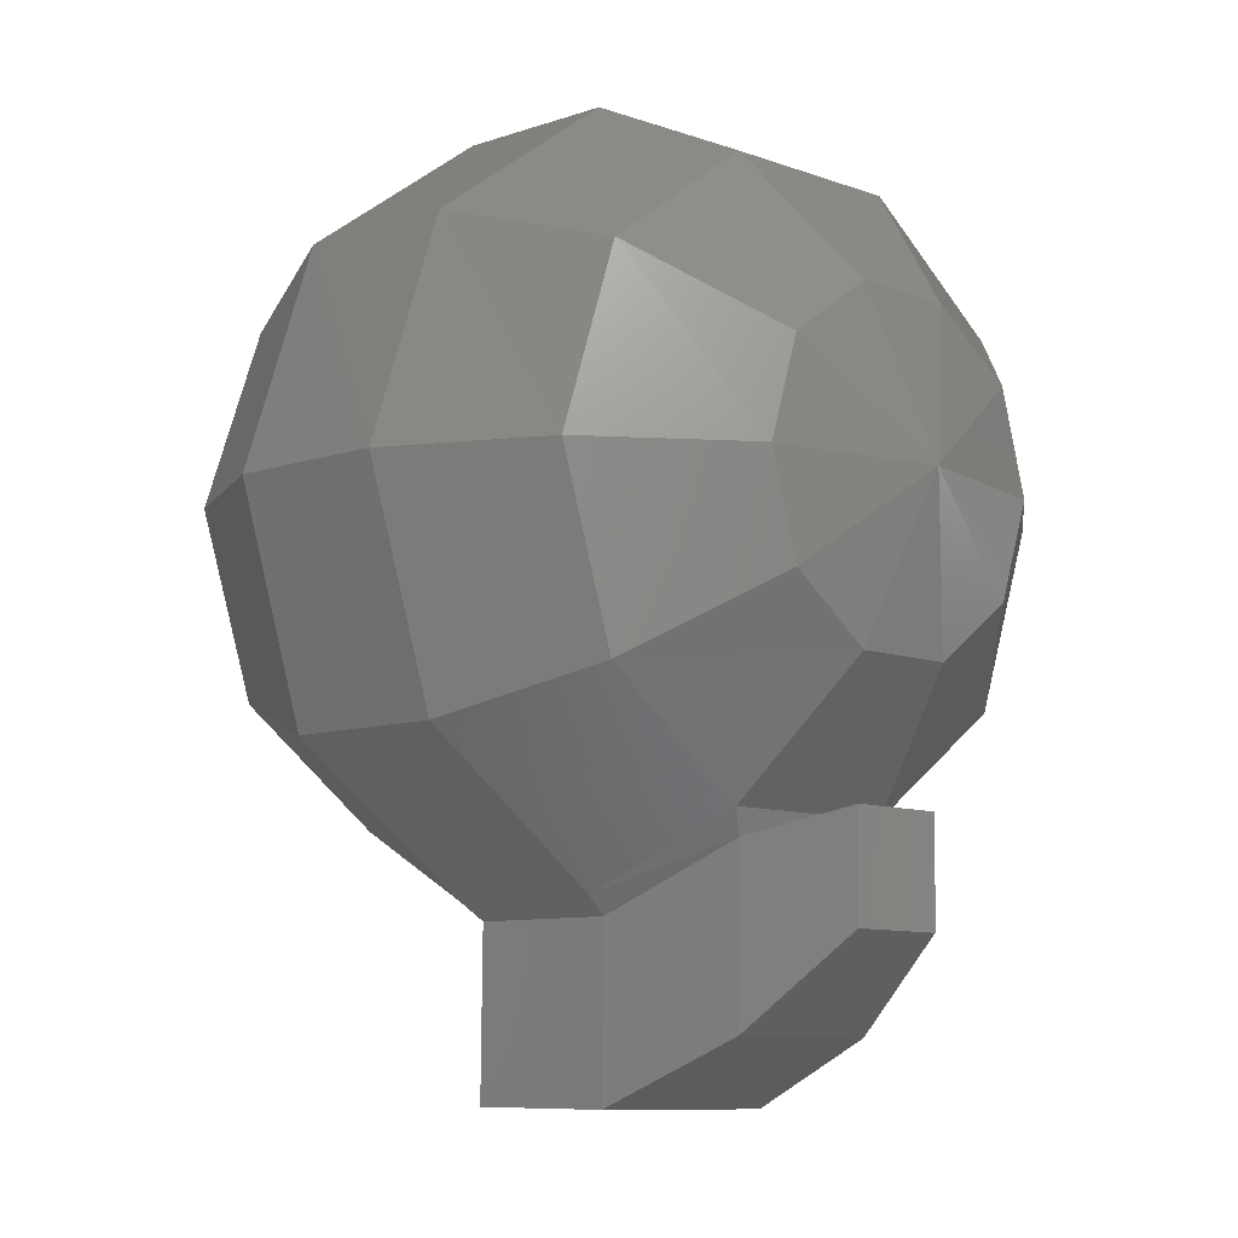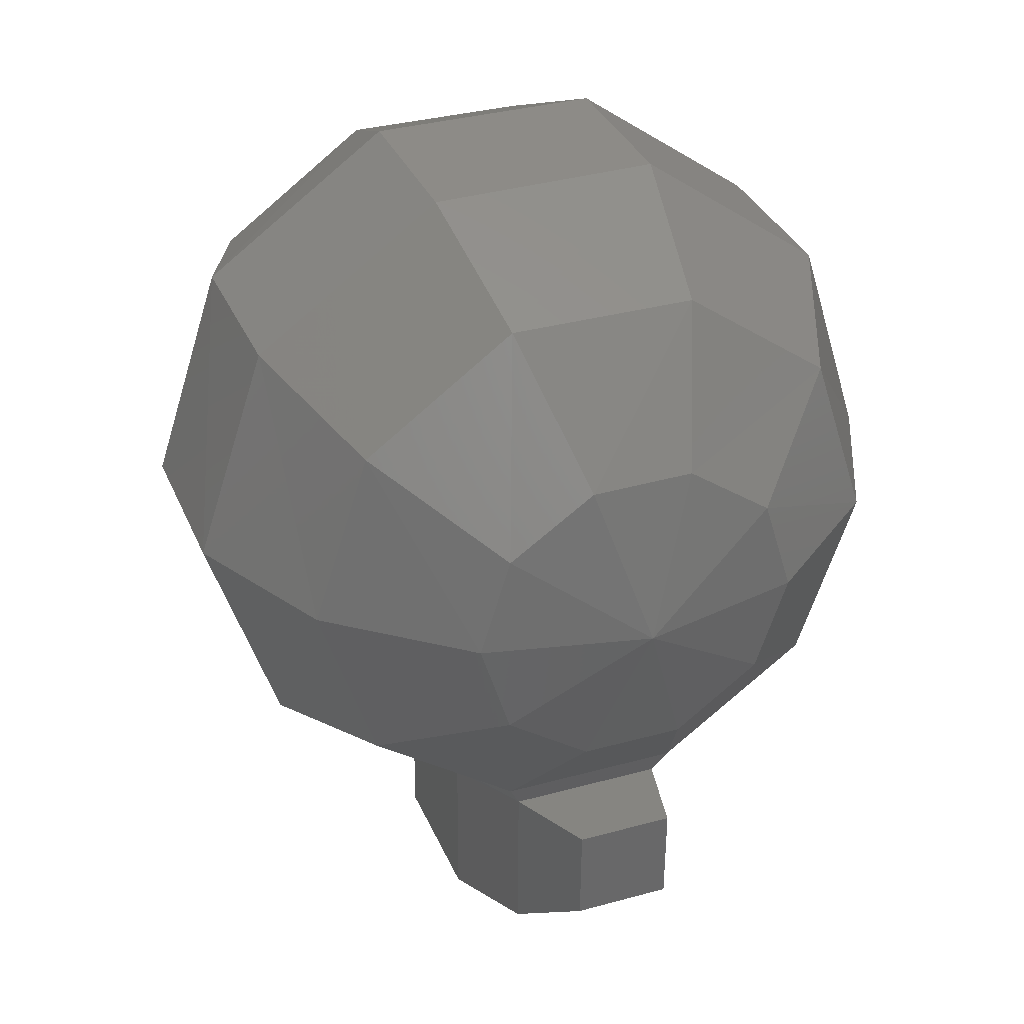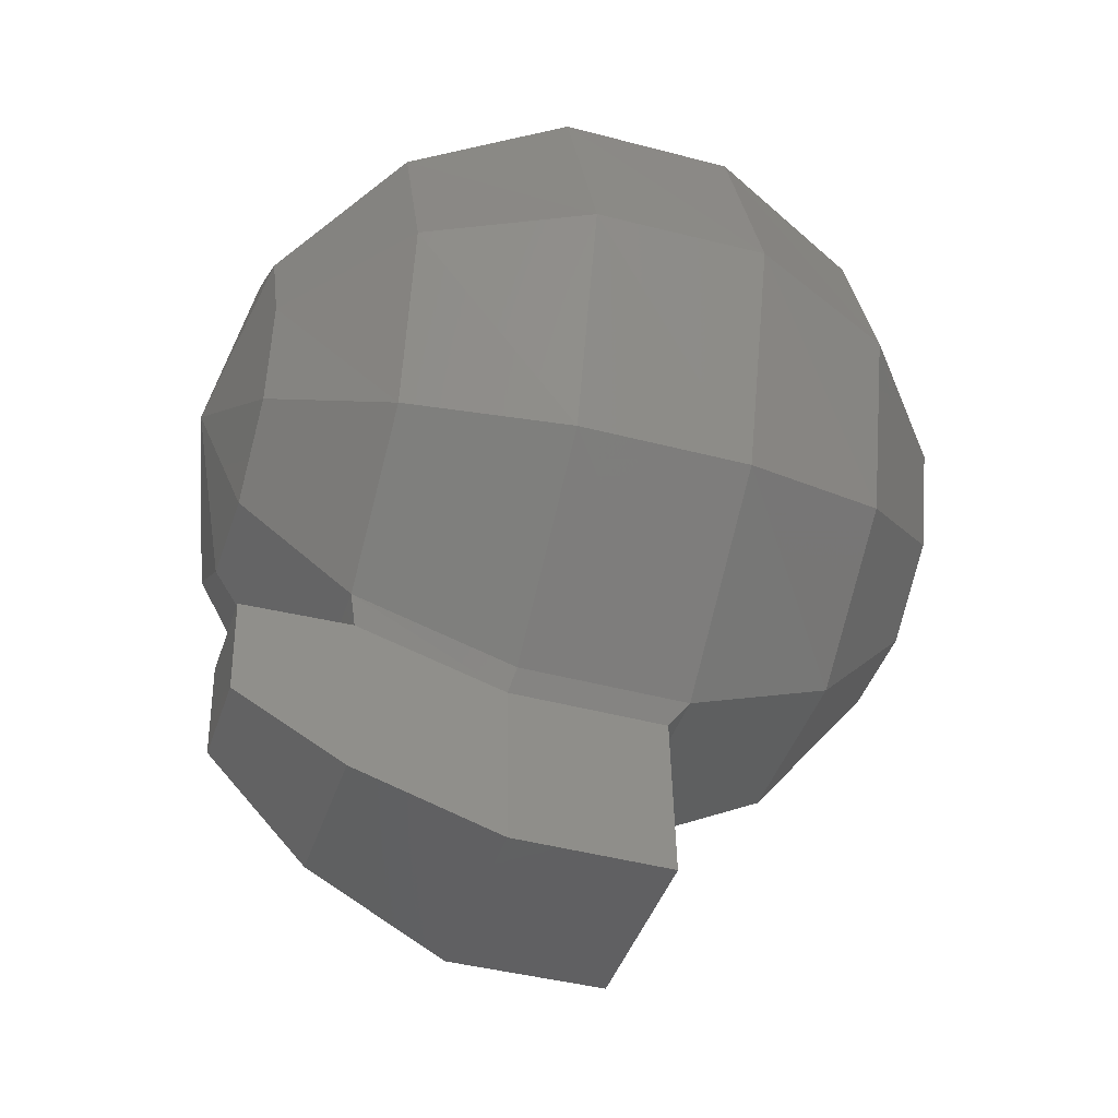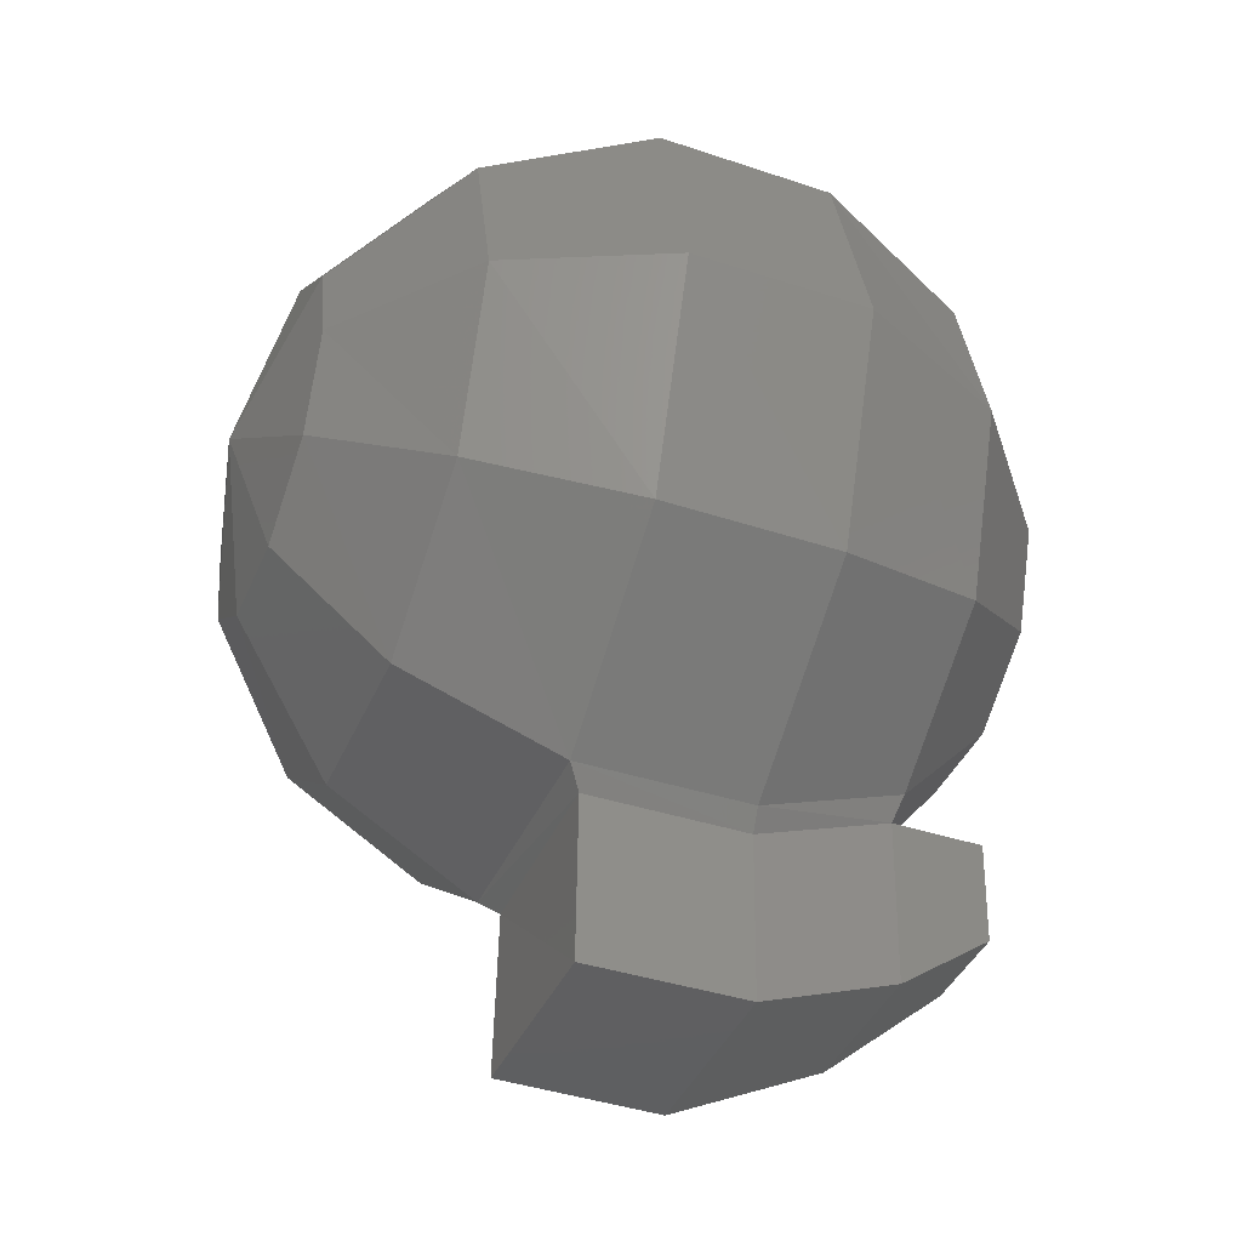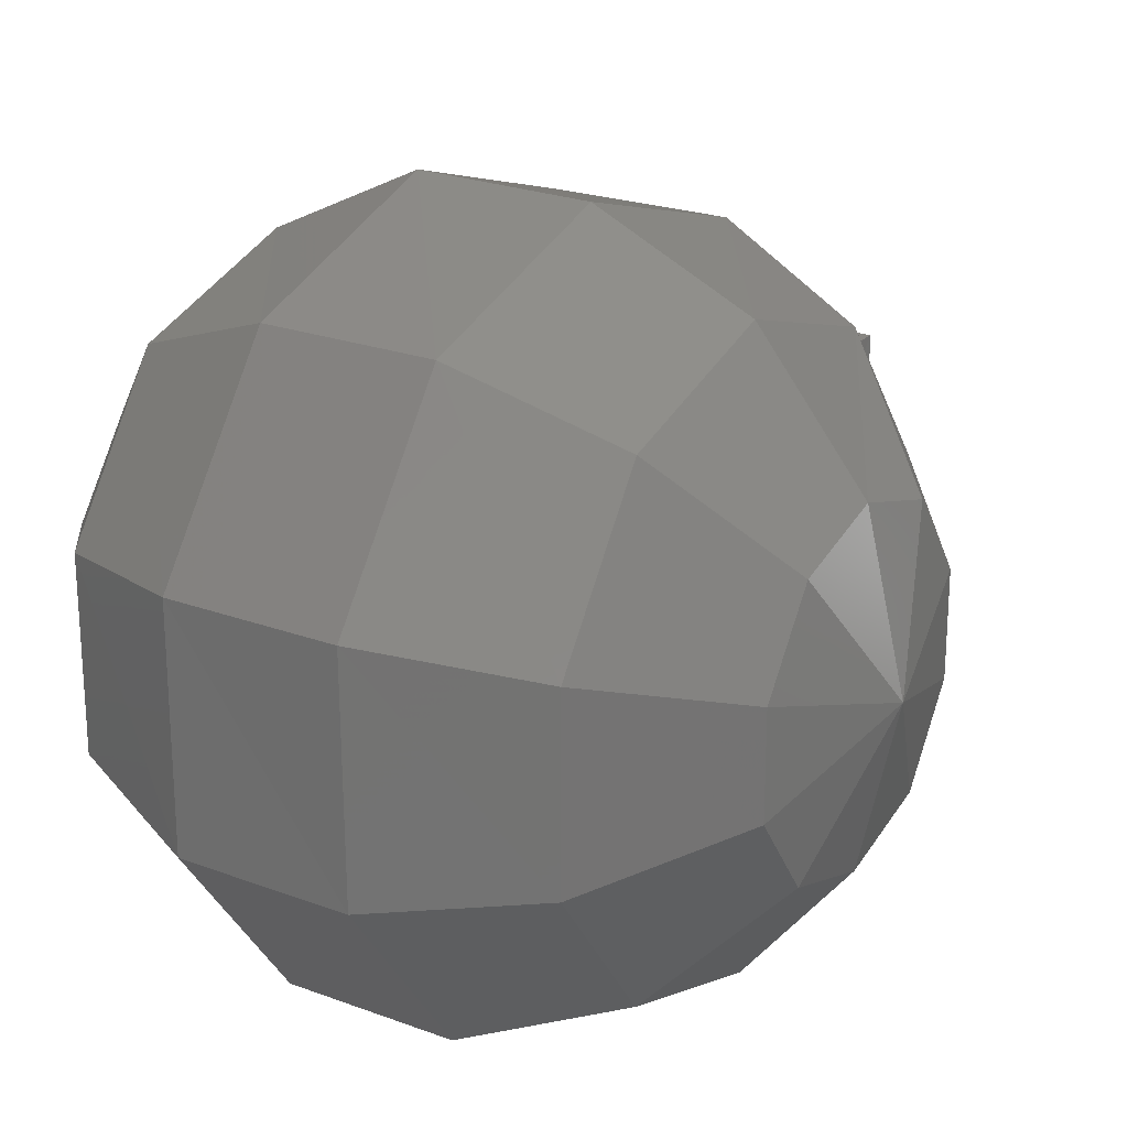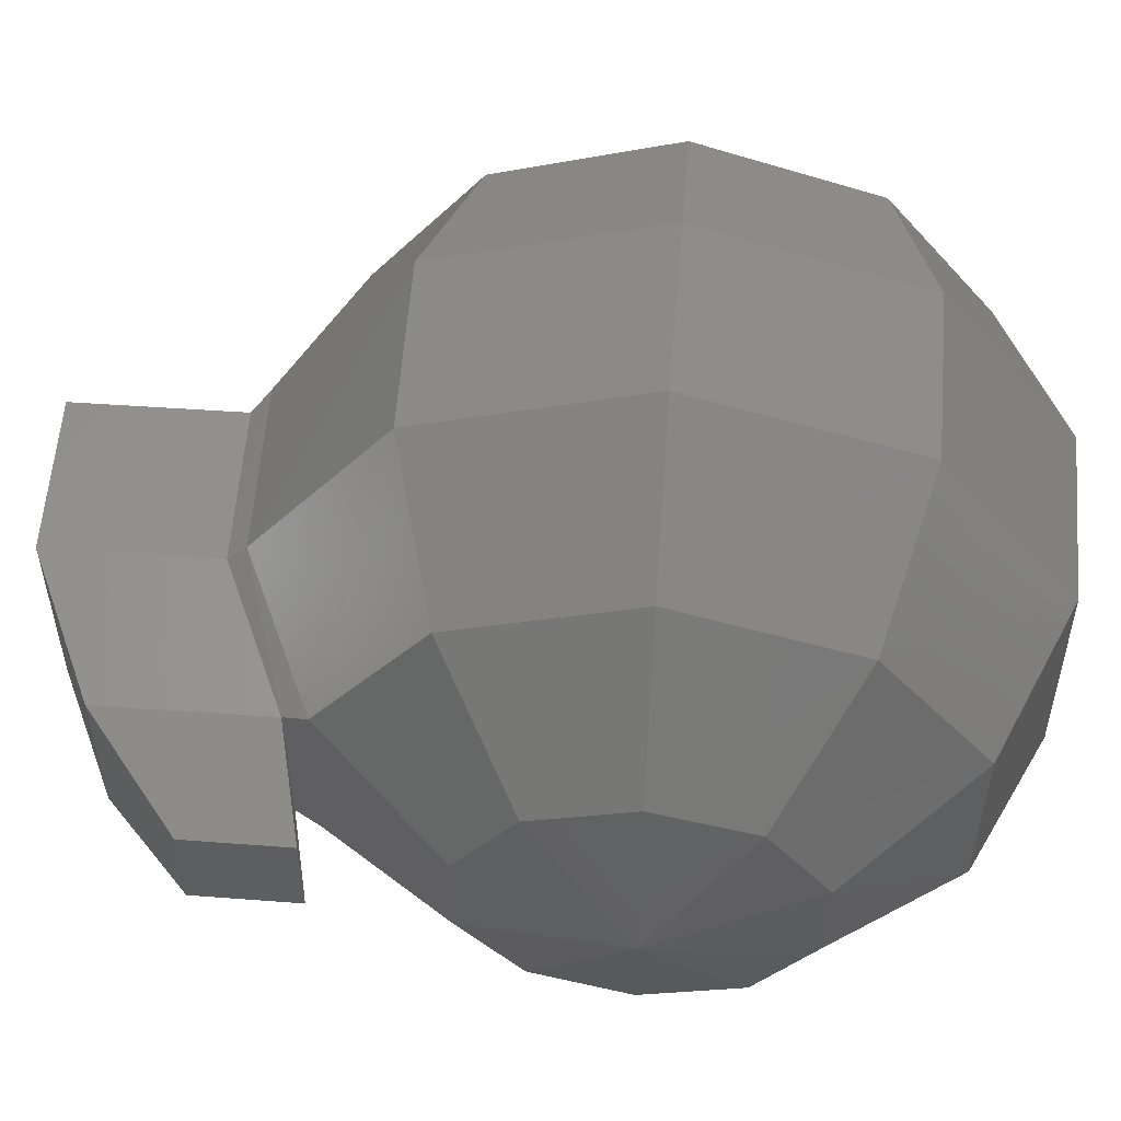
<metadata>
{"format":"stl","ext":"stl","renderer":"f3d","projection":"perspective","resolution":1024,"background":"white","views":[{"elev":-9.3,"azim":-134.2,"up":"+Z"},{"elev":33.2,"azim":-110.8,"up":"+Z"},{"elev":-43.3,"azim":-17.8,"up":"+Z"},{"elev":-39.0,"azim":158.7,"up":"+Z"},{"elev":23.5,"azim":31.8,"up":"+Y"},{"elev":55.8,"azim":-86.6,"up":"+Y"}]}
</metadata>
<code>
# stl→obj: 78 verts, 152 faces
v 17.09 -22.29 -40.38
v 17 -13.88 -34.35
v 9.505 -22.29 -40.48
v 9.322 -13.97 -34.44
v 2.651 -23.39 -37.46
v 2.468 -16.71 -32.62
v -2.192 -25.21 -31.89
v -2.283 -21.47 -29.24
v -4.019 -27.5 -24.85
v -2.375 -20.1 -24.85
v -2.375 -21.47 -20.46
v 2.194 -16.62 -16.9
v 2.194 -23.3 -12.06
v 8.956 -22.29 -8.858
v 9.048 -32.52 -8.767
v 16.63 -32.52 -8.676
v 16.82 -40.84 -14.71
v 23.67 -38.1 -16.53
v 23.76 -40.66 -24.39
v 28.51 -34.72 -24.3
v 28.6 -33.35 -28.69
v 30.16 -27.32 -24.3
v 28.6 -29.6 -31.34
v 17.18 -32.52 -40.38
v 23.94 -31.52 -37.09
v 23.94 -23.2 -37.09
v 28.6 -25.03 -31.34
v 28.51 -21.28 -28.69
v 28.42 -19.91 -24.3
v 28.33 -21.28 -20.01
v 23.67 -13.97 -24.39
v 23.48 -16.53 -16.53
v 16.82 -10.78 -24.48
v 16.63 -13.88 -14.71
v 9.139 -10.78 -24.67
v 9.048 -13.97 -14.89
v 2.377 -14.16 -24.76
v -2.466 -25.21 -17.81
v 2.194 -31.61 -12.06
v -2.375 -29.78 -17.81
v 2.377 -38.28 -16.9
v -2.375 -33.53 -20.46
v 2.468 -40.84 -24.76
v -2.283 -34.9 -24.85
v 2.651 -38.28 -32.62
v -2.192 -33.53 -29.14
v 2.651 -31.61 -37.46
v -2.192 -29.78 -31.89
v 23.76 -16.53 -32.25
v 9.596 -32.62 -40.48
v 9.505 -40.93 -34.44
v 9.413 -44.04 -24.67
v 9.139 -40.93 -14.89
v 16.54 -22.2 -8.676
v 23.48 -23.2 -11.69
v 28.33 -25.03 -17.27
v 17 -44.04 -24.48
v 17.09 -40.84 -34.26
v 16.63 -31.79 -48.61
v 16.54 -23.02 -48.61
v 9.505 -31.88 -48.7
v 9.505 -23.02 -48.7
v 3.108 -30.97 -45.96
v 3.108 -23.93 -45.96
v -1.644 -25.3 -42.12
v 28.33 -29.6 -17.27
v 23.48 -31.43 -11.69
v 16.45 -31.79 -41.21
v 9.413 -31.88 -41.3
v 3.017 -30.97 -38.56
v -1.644 -29.69 -42.12
v 16.45 -23.02 -41.21
v 9.413 -23.02 -41.3
v 3.017 -23.93 -38.56
v -1.735 -25.3 -37.55
v 23.94 -38.19 -32.25
v 28.42 -33.35 -19.91
v -1.735 -29.69 -37.55
f 1 2 3
f 2 3 4
f 3 4 5
f 4 5 6
f 5 6 7
f 6 7 8
f 7 8 9
f 8 9 10
f 9 10 11
f 10 11 12
f 11 12 13
f 12 13 14
f 13 14 15
f 14 15 16
f 15 16 17
f 16 17 18
f 17 18 19
f 18 19 20
f 19 20 21
f 20 21 22
f 21 22 23
f 24 25 26
f 25 26 27
f 26 27 28
f 27 28 22
f 28 22 29
f 22 29 30
f 29 30 31
f 30 31 32
f 31 32 33
f 32 33 34
f 33 34 35
f 34 35 36
f 35 36 37
f 36 37 12
f 37 12 10
f 11 13 38
f 13 38 39
f 38 39 40
f 39 40 41
f 40 41 42
f 41 42 43
f 42 43 44
f 43 44 45
f 44 45 46
f 45 46 47
f 46 47 48
f 47 48 5
f 48 5 7
f 10 8 37
f 8 37 6
f 37 6 35
f 6 35 4
f 35 4 33
f 4 33 2
f 33 2 31
f 2 31 49
f 31 49 29
f 49 29 28
f 47 50 45
f 50 45 51
f 45 51 43
f 51 43 52
f 43 52 41
f 52 41 53
f 41 53 39
f 53 39 15
f 39 15 13
f 12 14 36
f 14 36 54
f 36 54 34
f 54 34 55
f 34 55 32
f 55 32 56
f 32 56 30
f 56 30 22
f 15 17 53
f 17 53 57
f 53 57 52
f 57 52 58
f 52 58 51
f 58 51 24
f 51 24 50
f 59 60 61
f 60 61 62
f 61 62 63
f 62 63 64
f 63 64 65
f 22 56 66
f 56 66 55
f 66 55 67
f 55 67 54
f 67 54 16
f 68 59 69
f 59 69 61
f 69 61 70
f 61 70 63
f 70 63 71
f 60 72 62
f 72 62 73
f 62 73 64
f 73 64 74
f 64 74 75
f 24 25 58
f 25 58 76
f 58 76 57
f 76 57 19
f 57 19 17
f 72 1 73
f 1 73 3
f 73 3 74
f 3 74 5
f 16 67 18
f 67 18 77
f 18 77 20
f 77 20 22
f 70 47 69
f 47 69 50
f 69 50 68
f 50 68 24
f 2 49 1
f 49 1 26
f 1 26 24
f 19 21 76
f 21 76 23
f 76 23 25
f 11 38 9
f 38 9 40
f 9 40 42
f 42 44 9
f 44 9 46
f 9 46 48
f 22 77 66
f 77 66 67
f 68 24 72
f 24 72 1
f 72 60 68
f 60 68 59
f 78 71 75
f 71 75 65
f 75 74 78
f 74 78 70
f 74 70 5
f 70 5 47
f 25 27 23
f 27 23 22
f 48 9 7
f 14 54 16
f 71 70 78
f 65 63 71
f 49 26 28
f 75 64 65

</code>
